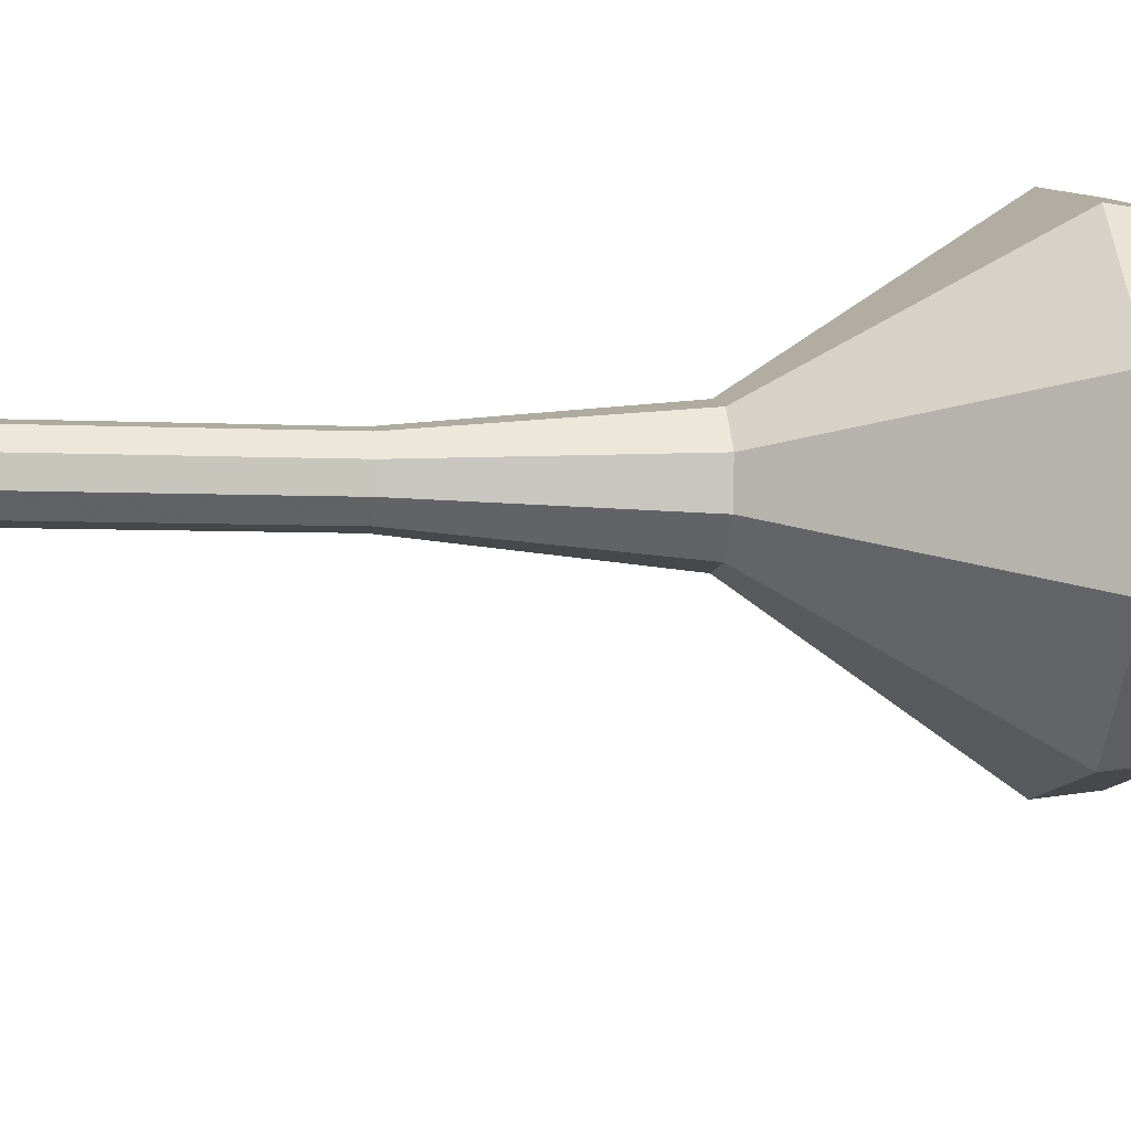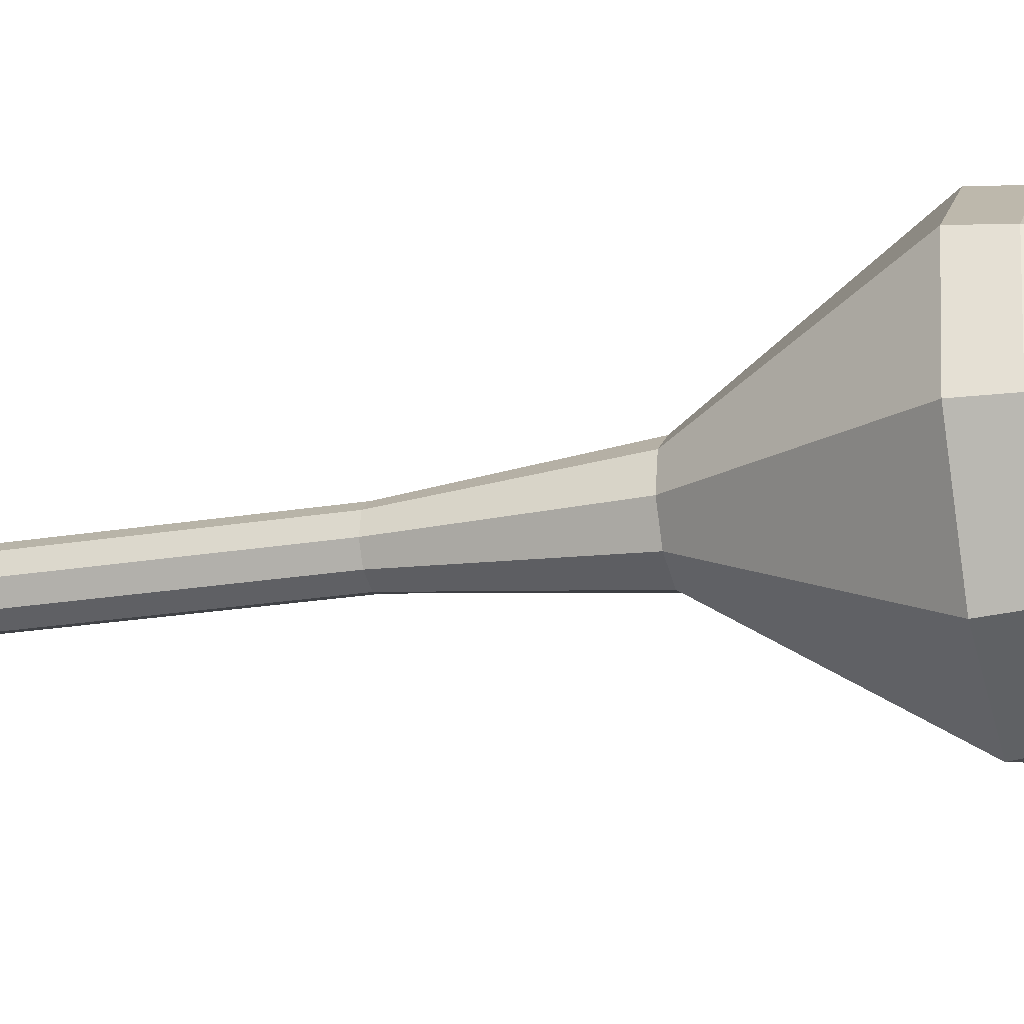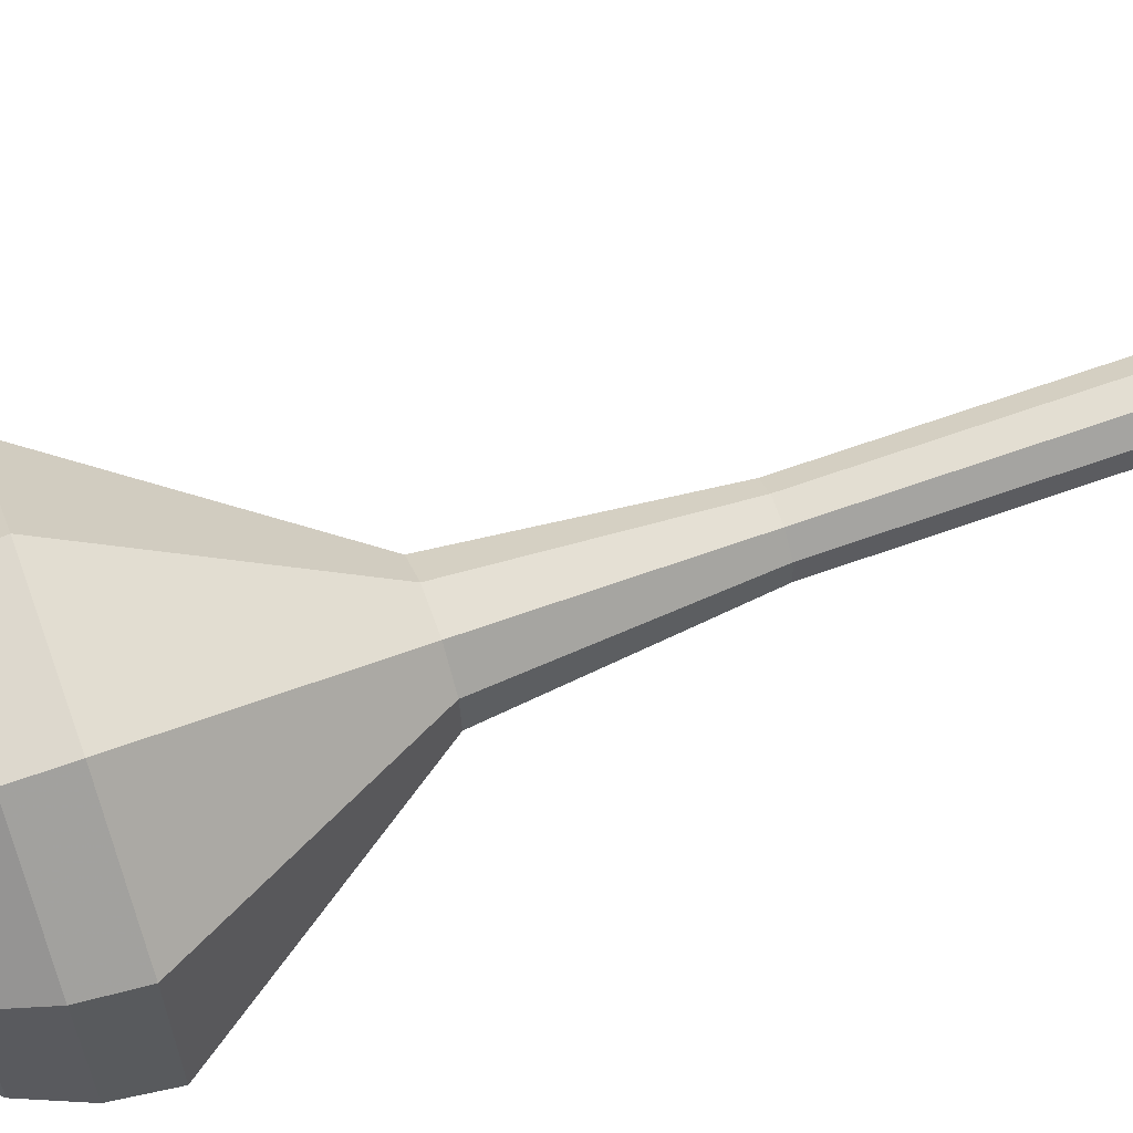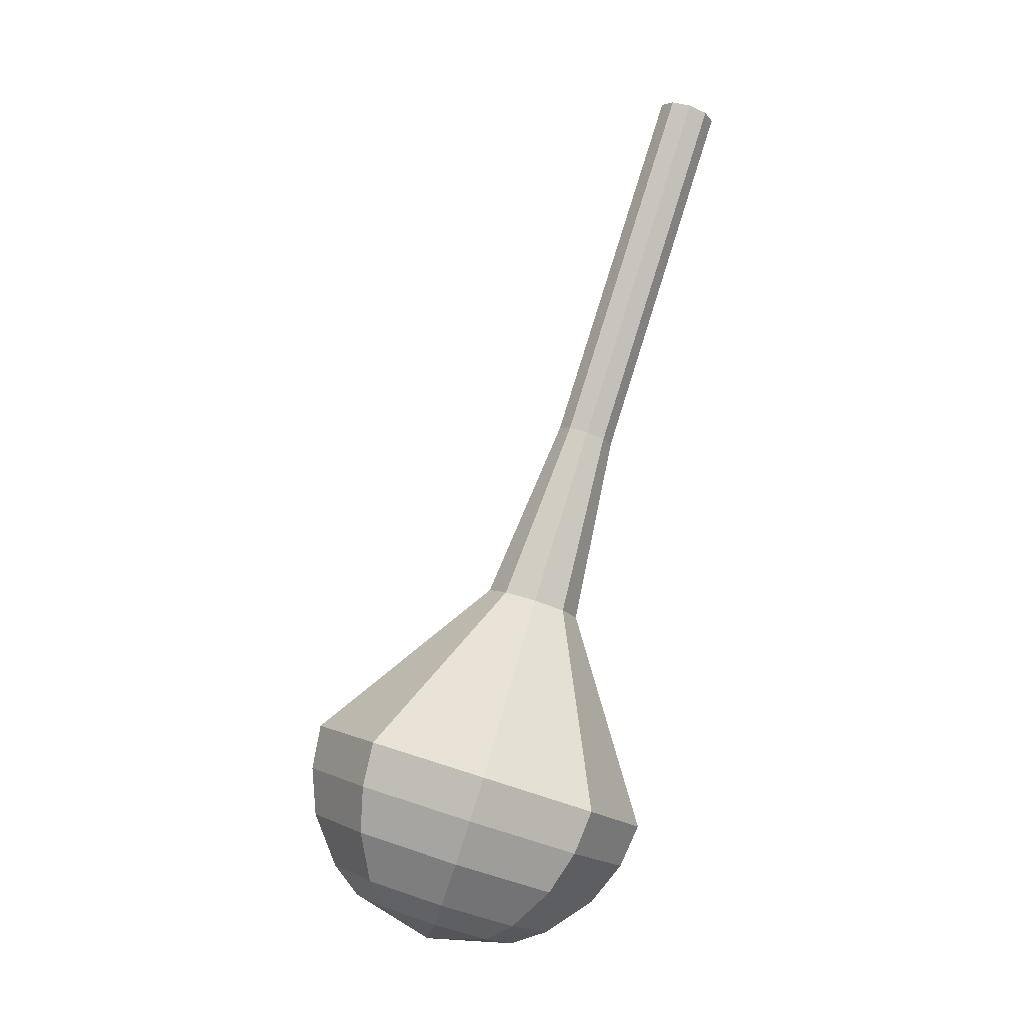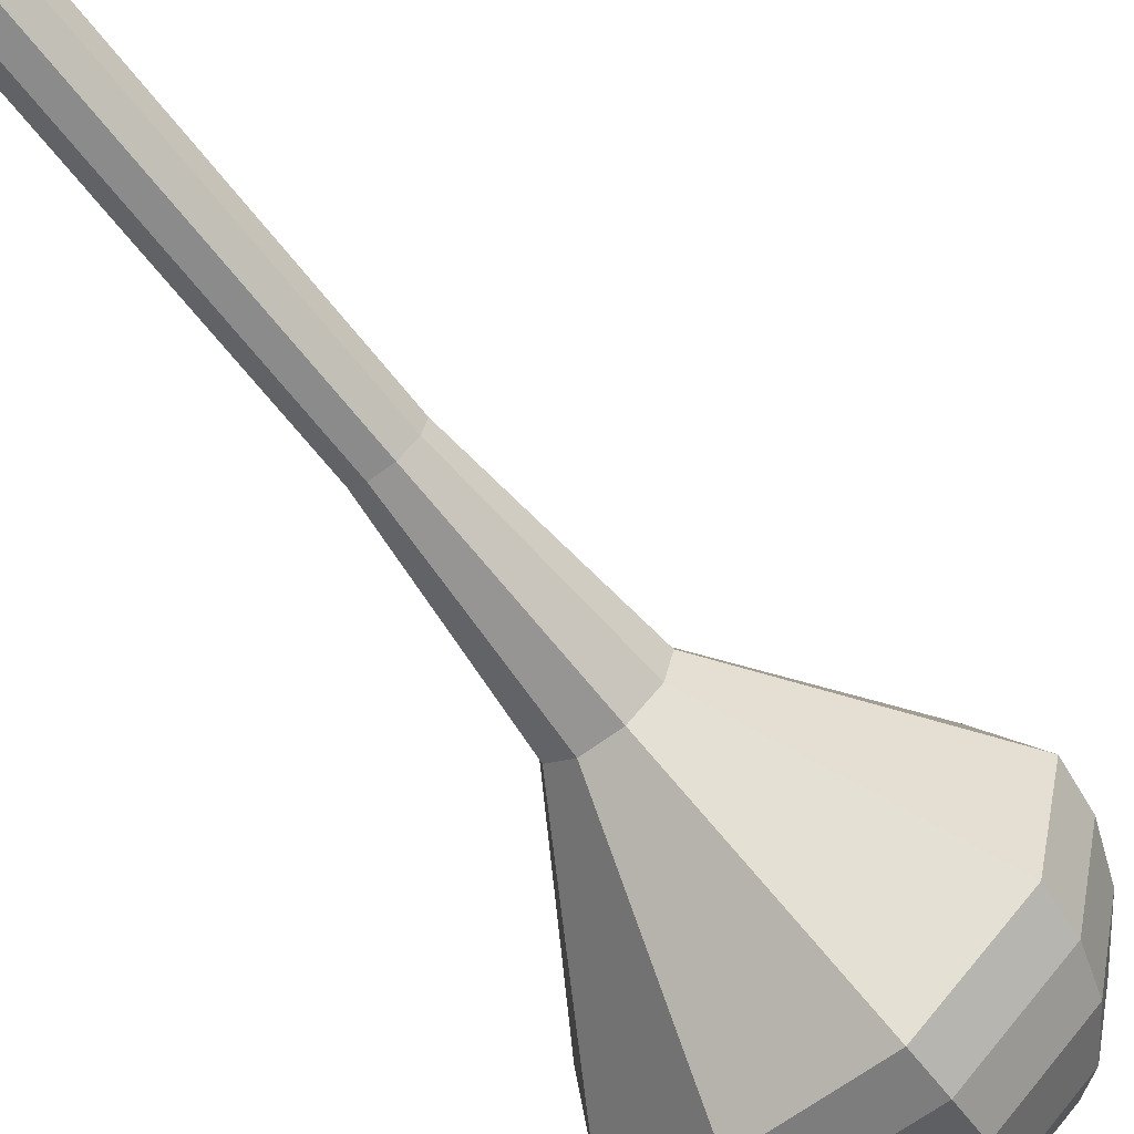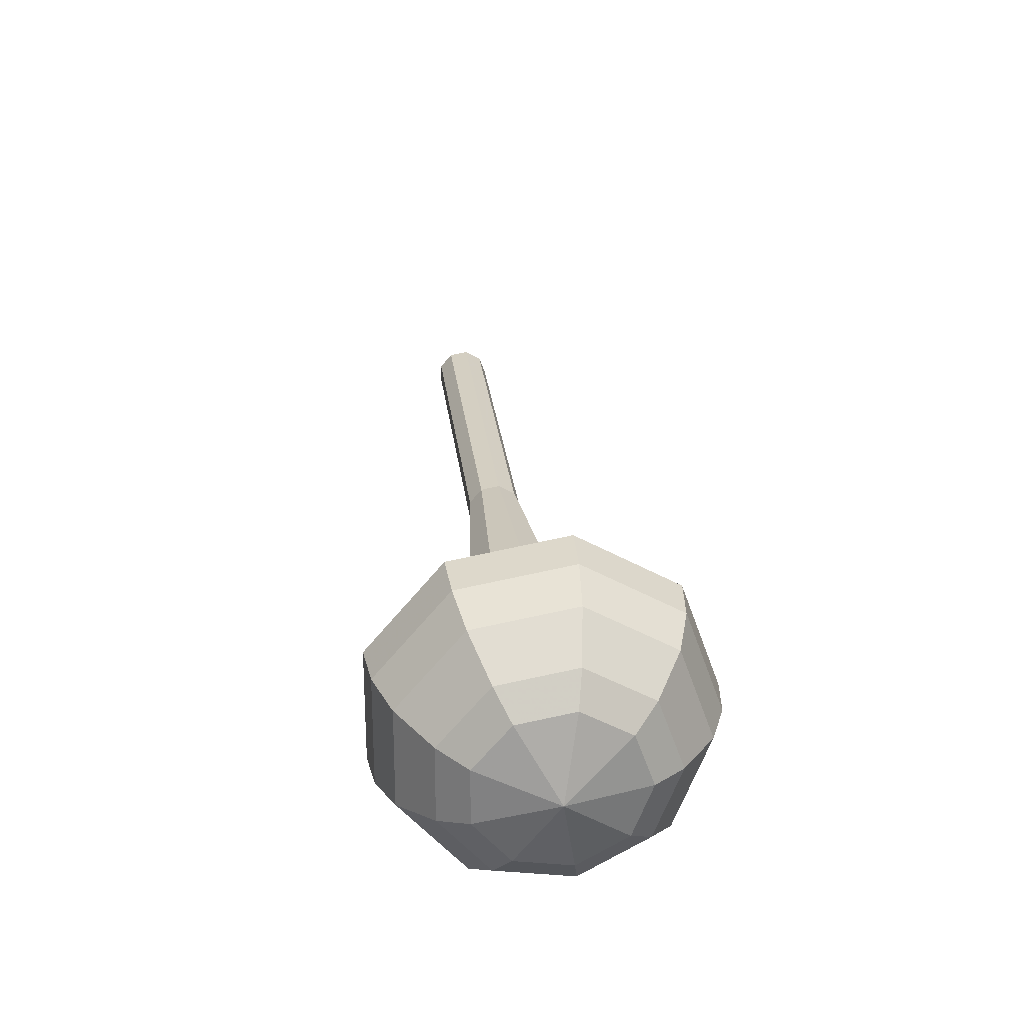
<metadata>
{"format":"obj","ext":"obj","renderer":"f3d","projection":"perspective","resolution":1024,"background":"white","views":[{"elev":31.4,"azim":63.4,"up":"+Y"},{"elev":-44.4,"azim":87.5,"up":"+Y"},{"elev":45.8,"azim":-126.9,"up":"+Y"},{"elev":-1.0,"azim":138.8,"up":"+Z"},{"elev":-58.5,"azim":20.6,"up":"+Y"},{"elev":-44.2,"azim":49.1,"up":"+Z"}]}
</metadata>
<code>
g tube1
v 119.7 128.3 108.8
v 119.1 128.9 108.5
v 118.9 129.7 108.4
v 119.3 130.4 108.4
v 120.1 130.8 108.6
v 120.9 130.5 108.9
v 121.3 129.8 109.1
v 121.1 128.9 109.2
v 120.5 128.4 109
v 119.7 128.3 108.8
v 120.9 127.9 104.9
v 120.3 128.4 104.7
v 120.2 129.3 104.5
v 120.6 130 104.6
v 121.4 130.3 104.8
v 122.1 130 105.1
v 122.5 129.3 105.3
v 122.4 128.5 105.3
v 121.7 127.9 105.2
v 120.9 127.9 104.9
v 122.2 127.5 101.1
v 121.5 128 100.8
v 121.4 128.8 100.7
v 121.8 129.6 100.7
v 122.6 129.9 101
v 123.4 129.6 101.2
v 123.8 128.9 101.4
v 123.6 128 101.5
v 123 127.5 101.3
v 122.2 127.5 101.1
v 123.4 127 97.24
v 122.8 127.5 96.98
v 122.6 128.4 96.84
v 123.1 129.1 96.89
v 123.8 129.4 97.1
v 124.6 129.2 97.38
v 125 128.4 97.59
v 124.8 127.6 97.64
v 124.2 127 97.5
v 123.4 127 97.24
v 124.6 126.6 93.39
v 124 127.1 93.13
v 123.9 127.9 93
v 124.3 128.7 93.04
v 125.1 129 93.26
v 125.8 128.7 93.53
v 126.2 128 93.74
v 126.1 127.2 93.79
v 125.4 126.6 93.65
v 124.6 126.6 93.39
v 126.8 124.9 85.7
v 125.8 125.8 85.27
v 125.6 127.2 85.04
v 126.3 128.4 85.12
v 127.5 128.9 85.47
v 128.8 128.5 85.93
v 129.5 127.3 86.28
v 129.2 125.9 86.36
v 128.2 125 86.13
v 126.8 124.9 85.7
v 127.5 118.9 78
v 123.8 122.1 76.44
v 123 127.1 75.61
v 125.5 131.6 75.9
v 130.1 133.5 77.17
v 134.6 131.8 78.83
v 137 127.5 80.1
v 136.2 122.4 80.39
v 132.4 119.1 79.56
v 127.5 118.9 78
v 128.1 119 76.23
v 124.5 122 74.72
v 123.8 126.9 73.92
v 126.2 131.2 74.19
v 130.6 133 75.42
v 135.1 131.4 77.03
v 137.4 127.2 78.26
v 136.5 122.3 78.53
v 132.9 119.1 77.73
v 128.1 119 76.23
v 129 119.5 74.45
v 125.8 122.2 73.1
v 125.1 126.6 72.39
v 127.2 130.4 72.63
v 131.2 132 73.73
v 135.2 130.6 75.17
v 137.2 126.9 76.27
v 136.5 122.5 76.52
v 133.2 119.6 75.8
v 129 119.5 74.45
v 130.1 120.7 72.68
v 127.6 122.8 71.65
v 127.1 126.1 71.1
v 128.7 129.1 71.29
v 131.8 130.3 72.13
v 134.8 129.2 73.22
v 136.4 126.4 74.06
v 135.8 123 74.25
v 133.3 120.8 73.71
v 130.1 120.7 72.68
v 130.8 121.9 71.79
v 129 123.4 71.04
v 128.6 125.8 70.63
v 129.8 128 70.77
v 132 128.9 71.39
v 134.2 128.1 72.19
v 135.4 126 72.8
v 135 123.6 72.94
v 133.1 121.9 72.54
v 130.8 121.9 71.79
v 132.3 125.2 70.9
v 132.3 125.2 70.9
v 132.3 125.2 70.9
v 132.3 125.2 70.9
v 132.3 125.2 70.9
v 132.3 125.2 70.9
v 132.3 125.2 70.9
v 132.3 125.2 70.9
v 132.3 125.2 70.9
v 132.3 125.2 70.9
f 1 2 12
f 12 11 1
f 2 3 13
f 13 12 2
f 3 4 14
f 14 13 3
f 4 5 15
f 15 14 4
f 5 6 16
f 16 15 5
f 6 7 17
f 17 16 6
f 7 8 18
f 18 17 7
f 8 9 19
f 19 18 8
f 9 10 20
f 20 19 9
f 11 12 22
f 22 21 11
f 12 13 23
f 23 22 12
f 13 14 24
f 24 23 13
f 14 15 25
f 25 24 14
f 15 16 26
f 26 25 15
f 16 17 27
f 27 26 16
f 17 18 28
f 28 27 17
f 18 19 29
f 29 28 18
f 19 20 30
f 30 29 19
f 21 22 32
f 32 31 21
f 22 23 33
f 33 32 22
f 23 24 34
f 34 33 23
f 24 25 35
f 35 34 24
f 25 26 36
f 36 35 25
f 26 27 37
f 37 36 26
f 27 28 38
f 38 37 27
f 28 29 39
f 39 38 28
f 29 30 40
f 40 39 29
f 31 32 42
f 42 41 31
f 32 33 43
f 43 42 32
f 33 34 44
f 44 43 33
f 34 35 45
f 45 44 34
f 35 36 46
f 46 45 35
f 36 37 47
f 47 46 36
f 37 38 48
f 48 47 37
f 38 39 49
f 49 48 38
f 39 40 50
f 50 49 39
f 41 42 52
f 52 51 41
f 42 43 53
f 53 52 42
f 43 44 54
f 54 53 43
f 44 45 55
f 55 54 44
f 45 46 56
f 56 55 45
f 46 47 57
f 57 56 46
f 47 48 58
f 58 57 47
f 48 49 59
f 59 58 48
f 49 50 60
f 60 59 49
f 51 52 62
f 62 61 51
f 52 53 63
f 63 62 52
f 53 54 64
f 64 63 53
f 54 55 65
f 65 64 54
f 55 56 66
f 66 65 55
f 56 57 67
f 67 66 56
f 57 58 68
f 68 67 57
f 58 59 69
f 69 68 58
f 59 60 70
f 70 69 59
f 61 62 72
f 72 71 61
f 62 63 73
f 73 72 62
f 63 64 74
f 74 73 63
f 64 65 75
f 75 74 64
f 65 66 76
f 76 75 65
f 66 67 77
f 77 76 66
f 67 68 78
f 78 77 67
f 68 69 79
f 79 78 68
f 69 70 80
f 80 79 69
f 71 72 82
f 82 81 71
f 72 73 83
f 83 82 72
f 73 74 84
f 84 83 73
f 74 75 85
f 85 84 74
f 75 76 86
f 86 85 75
f 76 77 87
f 87 86 76
f 77 78 88
f 88 87 77
f 78 79 89
f 89 88 78
f 79 80 90
f 90 89 79
f 81 82 92
f 92 91 81
f 82 83 93
f 93 92 82
f 83 84 94
f 94 93 83
f 84 85 95
f 95 94 84
f 85 86 96
f 96 95 85
f 86 87 97
f 97 96 86
f 87 88 98
f 98 97 87
f 88 89 99
f 99 98 88
f 89 90 100
f 100 99 89
f 91 92 102
f 102 101 91
f 92 93 103
f 103 102 92
f 93 94 104
f 104 103 93
f 94 95 105
f 105 104 94
f 95 96 106
f 106 105 95
f 96 97 107
f 107 106 96
f 97 98 108
f 108 107 97
f 98 99 109
f 109 108 98
f 99 100 110
f 110 109 99
f 101 102 112
f 112 111 101
f 102 103 113
f 113 112 102
f 103 104 114
f 114 113 103
f 104 105 115
f 115 114 104
f 105 106 116
f 116 115 105
f 106 107 117
f 117 116 106
f 107 108 118
f 118 117 107
f 108 109 119
f 119 118 108
f 109 110 120
f 120 119 109
g

</code>
